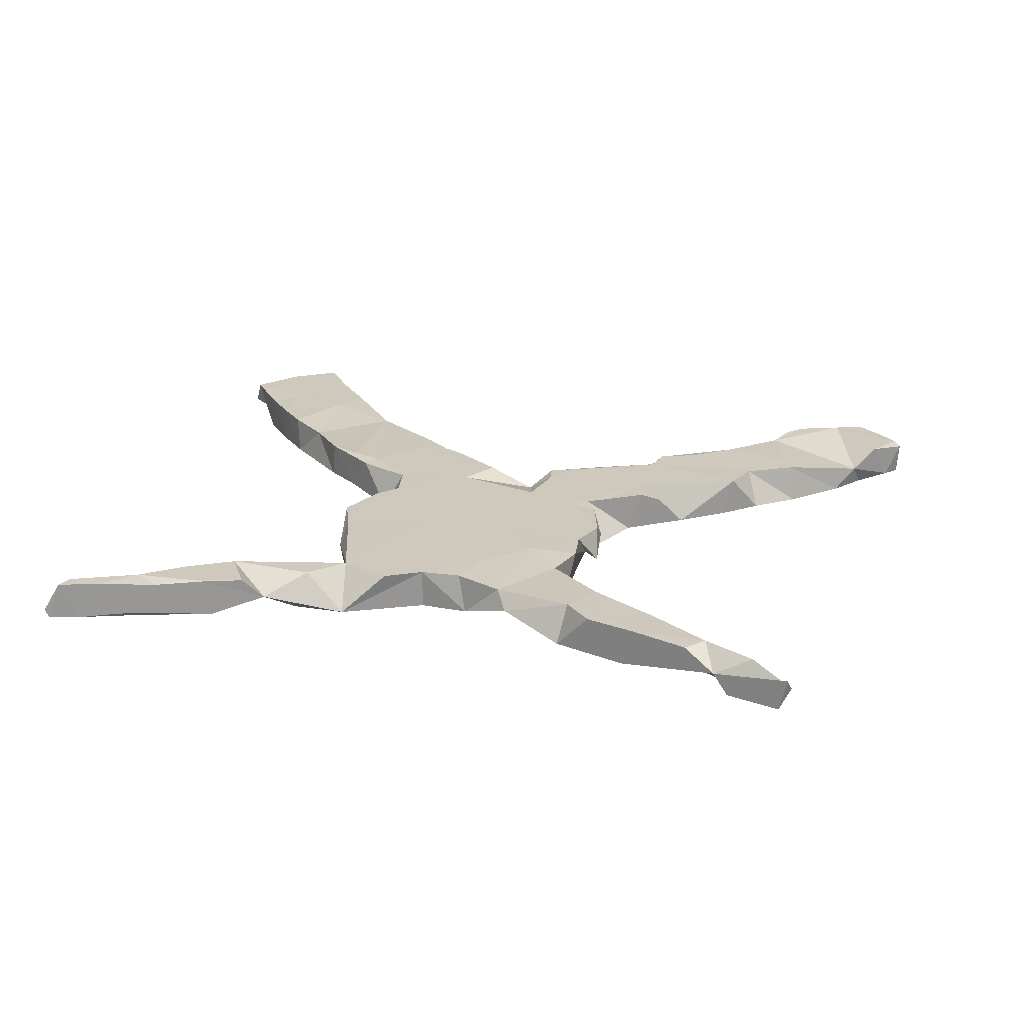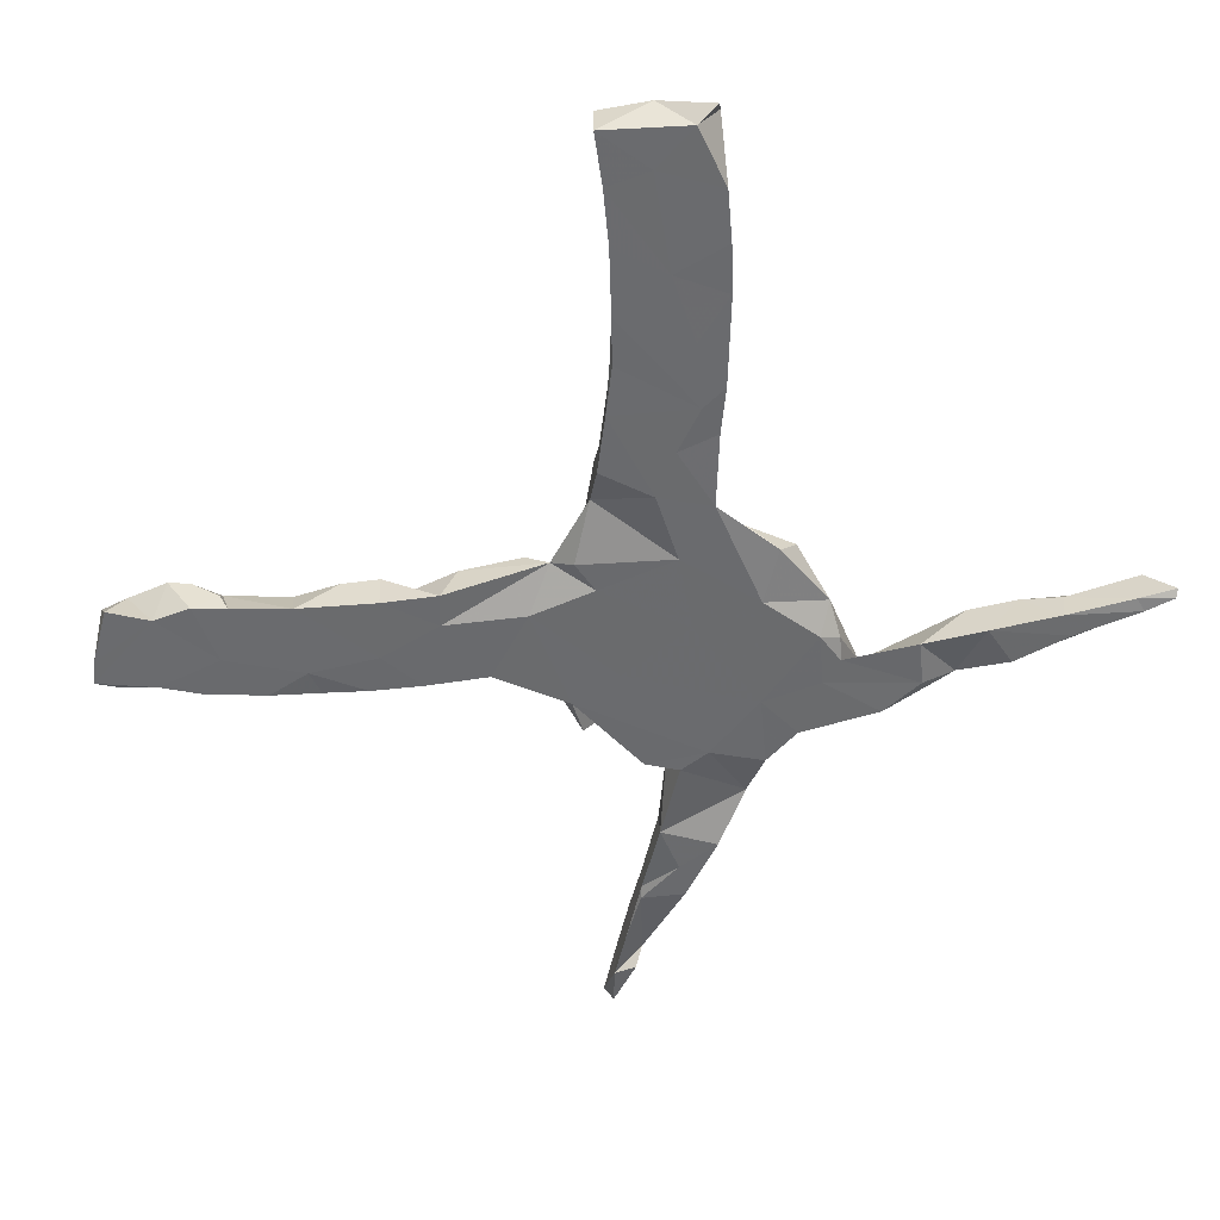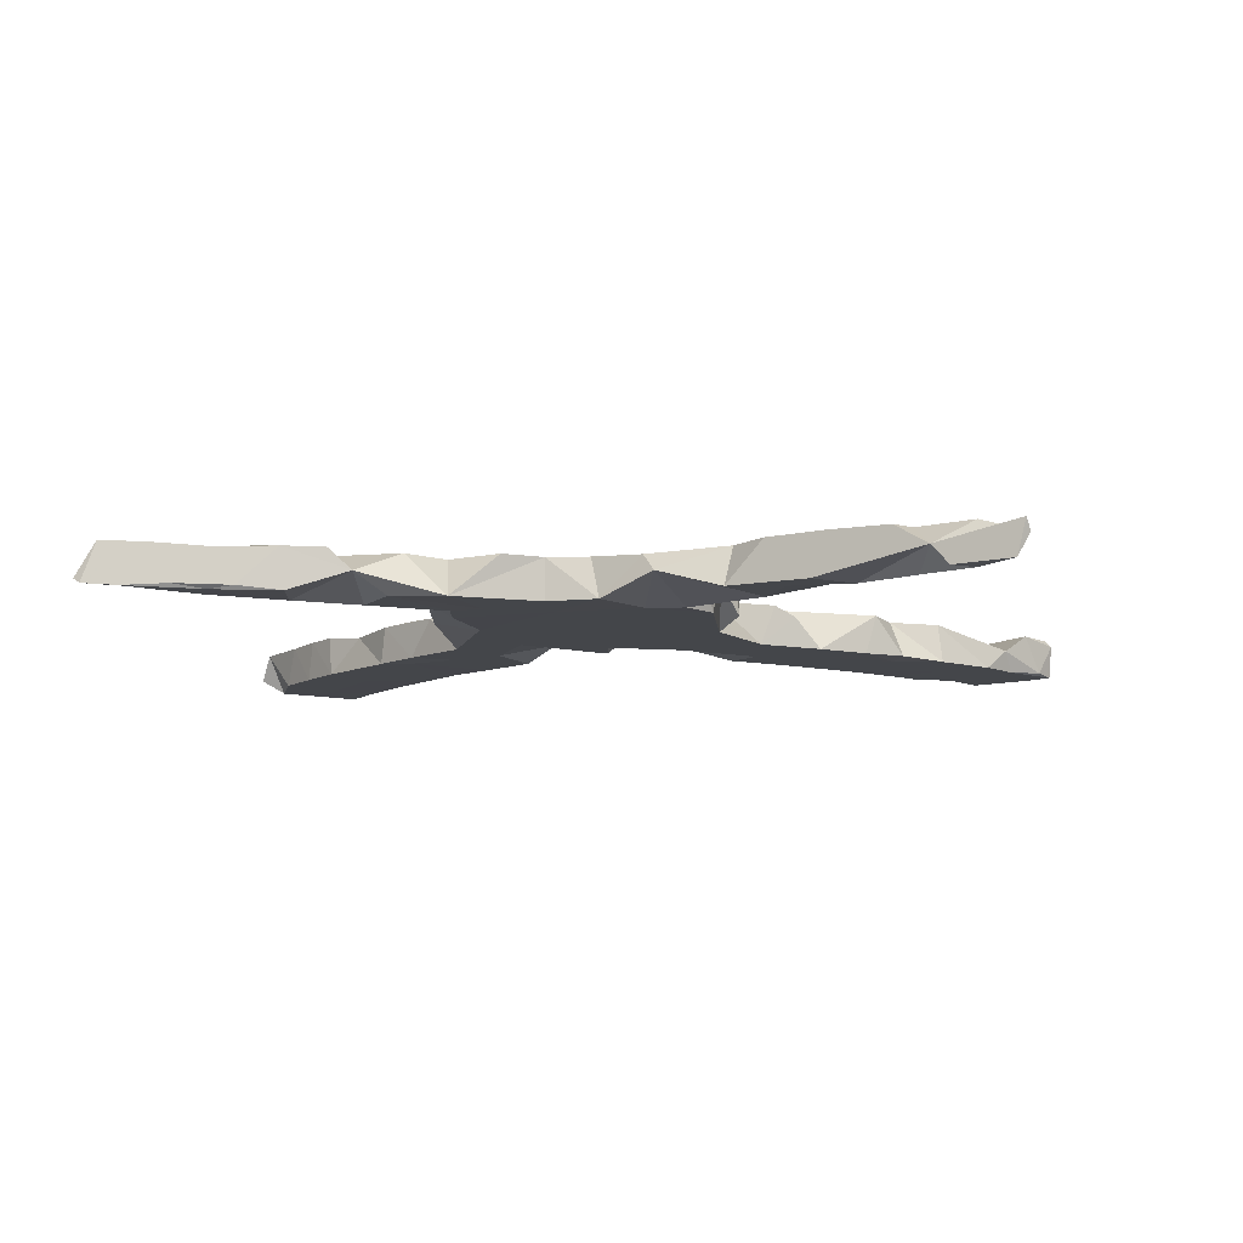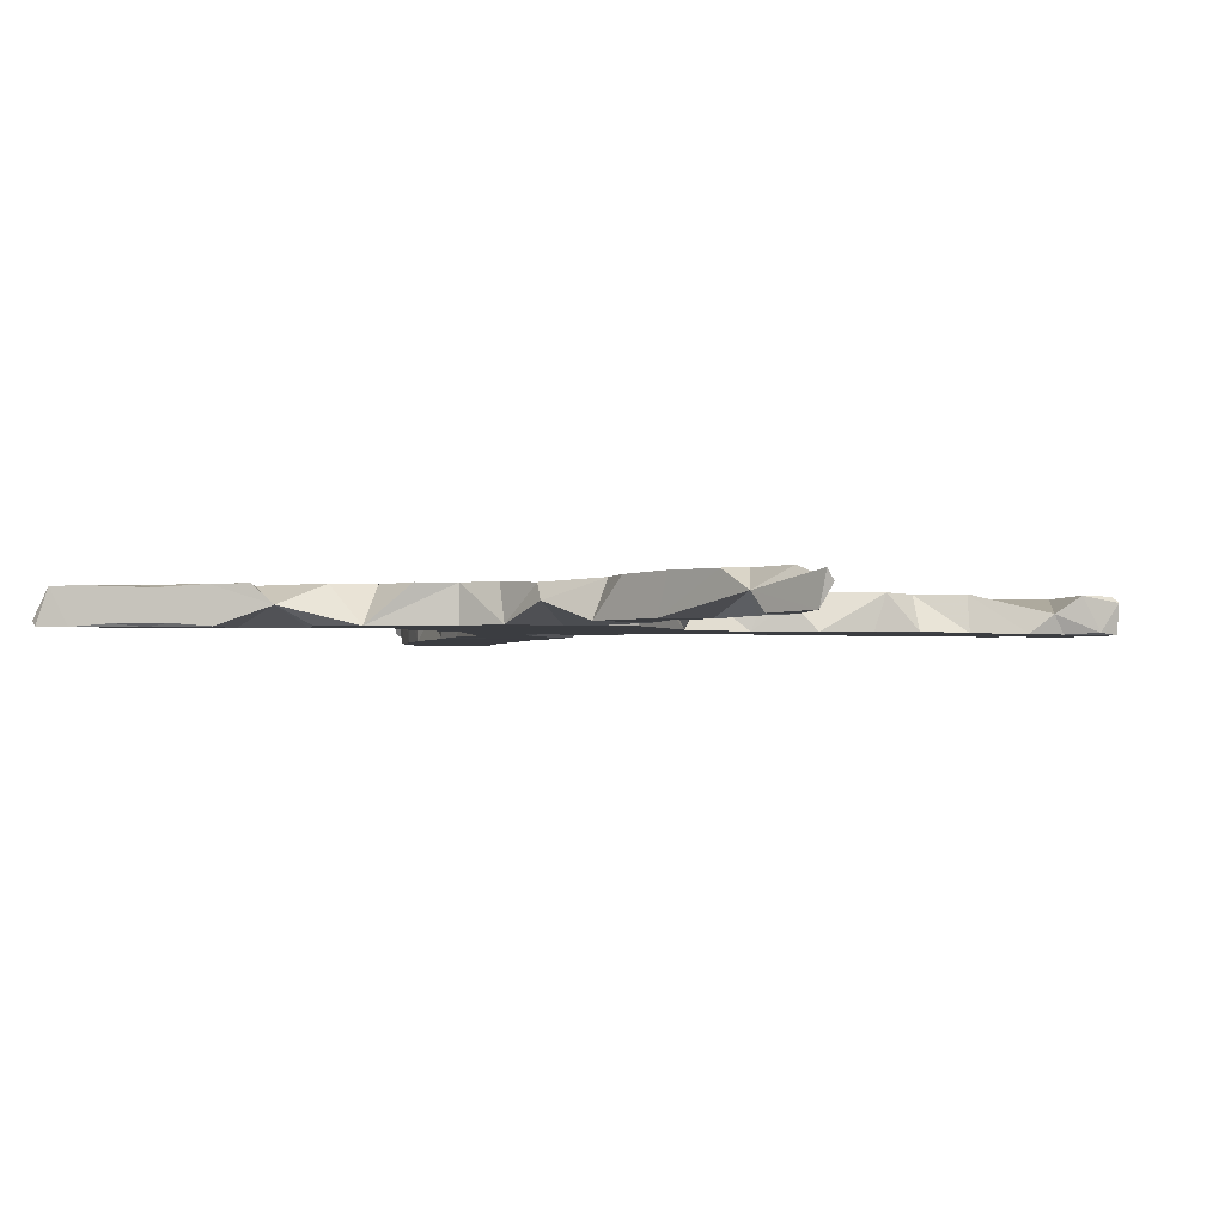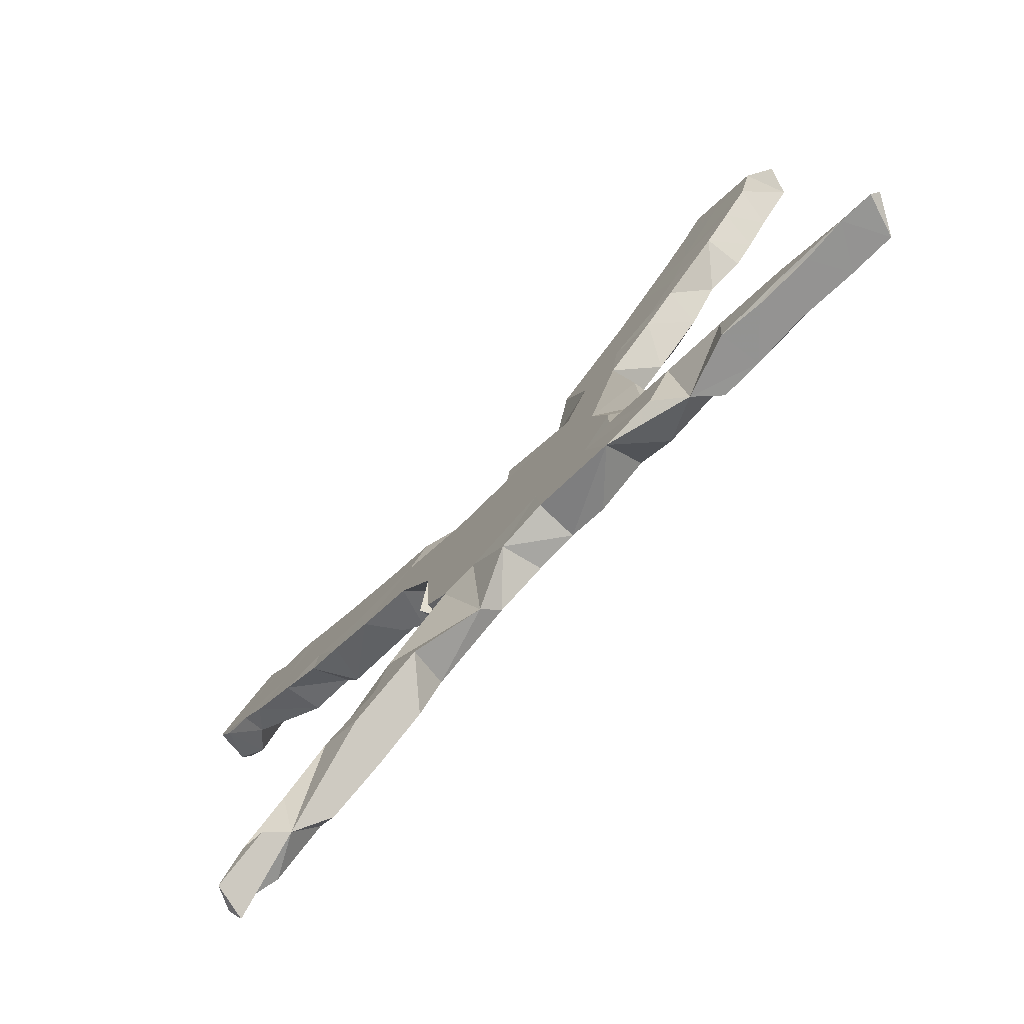
<metadata>
{"format":"obj","ext":"obj","renderer":"f3d","projection":"perspective","resolution":1024,"background":"white","views":[{"elev":22.3,"azim":10.1,"up":"+Z"},{"elev":-53.3,"azim":-140.2,"up":"+Z"},{"elev":-9.4,"azim":2.6,"up":"+Z"},{"elev":-2.3,"azim":21.7,"up":"+Z"},{"elev":-78.1,"azim":-133.5,"up":"+Y"}]}
</metadata>
<code>
v 0.7326 0.4017 -0.02836
v 0.7581 0.4289 0.02161
v 0.7164 0.4679 0.03128
v 0.7077 0.3751 0.0322
v 0.7221 0.4622 -0.03226
v 0.669 0.3372 0.001296
v 0.7464 0.4287 0.03202
v 0.7538 0.4328 -0.03222
v 0.6794 0.3605 -0.03219
v 0.6284 0.4913 0.03213
v 0.6779 0.5018 0.03224
v 0.6337 0.5216 -0.03211
v 0.6343 0.3044 -0.03193
v 0.5843 -0.6759 0.02431
v 0.5463 0.243 0.03169
v 0.5882 0.4606 -0.03205
v 0.5722 -0.6706 -0.02882
v 0.591 -0.6657 0.006734
v 0.5268 -0.6235 0.03187
v 0.5286 0.4462 0.03212
v 0.5237 0.4396 -0.03226
v 0.5561 0.4715 0.03204
v 0.5048 0.3965 0.03007
v 0.4887 -0.6325 -0.03087
v 0.5527 0.2327 -0.03202
v 0.4835 0.1797 -0.02974
v 0.4644 0.2084 0.03082
v 0.491 0.4126 0.001806
v 0.5325 0.2775 0.03225
v 0.4786 0.4001 -0.03203
v 0.5118 -0.6065 0.01934
v 0.5264 -0.6187 -0.03193
v 0.4646 -0.6214 -0.000154
v 0.5609 0.3343 -0.03214
v 0.471 0.225 -0.03223
v 0.4467 -0.5701 0.03225
v 0.4538 -0.5628 -0.0311
v 0.416 -0.5991 0.03117
v 0.4381 0.1471 0.03212
v 0.4197 0.3211 0.03231
v 0.3493 -0.4882 0.03166
v 0.4286 -0.5429 0.02159
v 0.4206 0.1346 -0.03167
v 0.3279 -0.5574 0.03244
v 0.3734 -0.5062 -0.03217
v 0.3083 -0.5481 -0.03188
v 0.2741 0.2107 0.03207
v 0.358 -0.4891 0.01352
v 0.3582 -0.4897 -0.02616
v 0.3518 0.279 0.03147
v 0.3413 0.2933 0.02796
v 0.3605 0.1736 -0.03225
v 0.3981 0.3338 -0.03216
v 0.3448 0.08532 -0.03171
v 0.2858 0.255 -0.03228
v 0.3037 0.06129 0.01734
v 0.2581 0.08267 0.03211
v 0.247 -0.5197 0.03053
v 0.2762 -0.4917 -0.03214
v 0.2562 -0.4118 0.01692
v 0.2742 -0.5048 0.032
v 0.2877 0.2566 0.03229
v 0.2713 0.04293 0.03261
v 0.2466 -0.4128 0.03197
v 0.2418 0.1594 -0.0322
v 0.2139 -0.1612 -0.01807
v 0.2139 -0.1108 0.01178
v 0.2052 -0.4668 0.03015
v 0.1841 -0.1913 0.03169
v 0.2024 0.2044 -0.0324
v 0.1836 -0.09733 -0.03226
v 0.2506 -0.4079 -0.03232
v 0.2487 0.02989 -0.03196
v 0.2324 0.1757 0.03234
v 0.1787 0.1917 0.02705
v 0.2076 0.0101 0.03187
v 0.1922 -0.04386 0.0306
v 0.1878 -0.2554 0.03166
v 0.21 -0.1337 0.03212
v 0.1604 -0.316 0.02709
v 0.1373 -0.3217 -0.03204
v 0.1744 -0.006842 0.03238
v 0.0983 -0.08017 0.03228
v 0.192 -0.4938 -0.0319
v 0.1753 -0.2734 -0.03187
v 0.1527 0.1647 0.03228
v 0.1555 -0.026 0.03202
v 0.08183 0.1417 0.03206
v 0.09396 -0.4479 1.4e-05
v 0.1208 0.08333 -0.03221
v 0.04197 0.1248 -0.000119
v 0.07681 -0.322 -0.03213
v 0.08465 -0.103 -0.03211
v 0.08575 0.1035 0.03254
v 0.07799 -0.4228 0.0275
v 0.1062 -0.2454 0.03211
v 0.01477 -0.3966 -0.03132
v 0.06172 0.01965 0.03236
v 0.03064 -0.1521 0.0321
v 0.000136 0.1136 -0.03247
v 0.02531 -0.3267 0.03212
v 0.005749 0.05325 -0.03219
v -0.05608 -0.292 -0.03211
v 0.002424 -0.3864 0.03161
v -0.03606 0.137 0.03235
v -0.04365 -0.0523 0.03211
v -0.06361 -0.3837 0.03203
v -0.05362 -0.2497 0.03219
v -0.07643 0.07568 0.03216
v -0.08752 0.1802 -0.007526
v -0.06335 -0.3829 -0.03201
v -0.06502 -0.102 -0.03211
v -0.1962 -0.4348 -0.0321
v -0.1375 0.2229 -0.03199
v -0.1198 0.2096 0.03202
v -0.1015 -0.1635 0.03213
v -0.09709 0.1498 0.03224
v -0.1818 -0.133 -0.03213
v -0.1242 -0.4123 0.03212
v -0.1578 -0.09664 0.0321
v -0.2018 0.06513 0.03198
v -0.1485 0.2266 0.03201
v -0.2386 0.05908 -0.03207
v -0.1974 0.2242 0.0322
v -0.1779 0.1309 -0.03216
v -0.1324 0.01709 -0.03214
v -0.1557 0.2394 0.009615
v -0.1441 -0.3363 0.03209
v -0.1574 -0.3243 -0.03215
v -0.1899 0.269 0.032
v -0.1946 0.273 -0.02452
v -0.1939 -0.004979 0.03248
v -0.2081 -0.3059 -0.03199
v -0.2134 0.2932 -0.03239
v -0.2107 -0.2473 -0.03235
v -0.2044 -0.3687 0.03223
v -0.2317 -0.2743 -0.02278
v -0.255 -0.2177 -2.6e-05
v -0.228 -0.03724 0.03202
v -0.2491 -0.1762 0.03169
v -0.2587 -0.08107 -0.01305
v -0.276 0.3528 -0.0322
v -0.2675 -0.1155 0.03113
v -0.3254 -0.3616 -0.032
v -0.3095 0.3815 0.02676
v -0.2744 0.1442 0.03219
v -0.2609 -0.4206 0.03217
v -0.2819 -0.4292 -0.03059
v -0.291 0.1245 0.02916
v -0.2738 0.356 -0.02009
v -0.254 0.1741 -0.0322
v -0.3321 0.2105 -0.03229
v -0.3281 0.4172 -0.0325
v -0.321 0.1679 0.03281
v -0.3252 0.157 -0.03044
v -0.3269 -0.4643 -3.6e-05
v -0.3623 -0.4732 0.03239
v -0.3837 0.2154 -0.0318
v -0.377 0.209 0.02878
v -0.3991 0.5077 -0.03219
v -0.4254 -0.4084 -0.03231
v -0.433 0.2917 0.0246
v -0.3995 -0.3966 0.03239
v -0.4185 -0.4857 -0.03155
v -0.4476 0.5769 0.03199
v -0.4849 -0.5014 -0.02614
v -0.4777 -0.434 0.03225
v -0.4258 -0.4876 0.03165
v -0.3963 0.303 -0.0323
v -0.4512 0.5837 -0.03191
v -0.4869 0.3337 -0.03175
v -0.5225 -0.5033 -0.03222
v -0.5068 -0.506 0.0269
v -0.3973 0.5064 0.03189
v -0.4926 0.3417 0.03234
v -0.4978 0.6597 -0.03201
v -0.4513 -0.4866 0.03211
v -0.4317 0.4448 0.03227
v -0.548 -0.4811 0.03187
v -0.4388 0.4148 -0.03222
v -0.4977 0.6594 0.0322
v -0.5372 0.488 0.03215
v -0.5302 0.3897 0.03208
v -0.5419 -0.4631 0.01405
v -0.5375 0.3997 -0.03207
v -0.5236 0.5598 -0.03219
v -0.5708 -0.5209 -0.02614
v -0.5727 0.6176 0.03239
v -0.5728 0.4502 0.03078
v -0.601 -0.5276 0.03067
v -0.5355 -0.4608 -0.03209
v -0.6127 0.5744 -0.03213
v -0.6382 -0.5362 -0.03142
v -0.6056 0.532 0.03221
v -0.6574 -0.518 0.03128
v -0.5862 0.4702 -0.032
v -0.6361 0.5474 0.03231
v -0.6408 -0.5098 -0.02756
v -0.6513 0.5716 -0.009834
v -0.6892 -0.5473 -0.02999
v -0.6683 -0.5431 0.0308
v -0.7005 -0.5385 -0.02184
f 155 149 159
f 154 159 149
f 158 155 159
f 123 149 155
f 121 149 123
f 151 123 155
f 80 60 72
f 48 72 60
f 81 80 72
f 64 60 80
f 49 72 48
f 41 48 60
f 46 44 58
f 61 58 44
f 84 46 58
f 107 97 104
f 95 104 97
f 97 89 95
f 68 95 89
f 113 119 136
f 128 136 119
f 147 113 136
f 107 119 113
f 167 163 161
f 144 161 163
f 191 167 161
f 177 163 167
f 193 187 190
f 173 190 187
f 201 193 190
f 172 187 193
f 159 154 145
f 146 145 154
f 162 159 145
f 121 124 146
f 145 146 124
f 149 121 146
f 162 175 171
f 183 171 175
f 158 162 171
f 178 175 162
f 158 159 162
f 132 109 121
f 117 121 109
f 123 132 121
f 106 109 132
f 98 109 106
f 120 106 132
f 106 99 83
f 69 83 99
f 98 106 83
f 116 99 106
f 69 79 83
f 87 83 79
f 69 78 71
f 85 71 78
f 66 69 71
f 96 78 69
f 146 154 149
f 120 116 106
f 108 99 116
f 96 69 99
f 141 132 123
f 120 132 139
f 141 139 132
f 140 116 120
f 108 96 99
f 80 78 96
f 80 85 78
f 81 85 80
f 136 108 116
f 101 96 108
f 95 80 96
f 118 141 123
f 143 139 141
f 140 139 143
f 140 120 139
f 95 96 101
f 107 101 108
f 68 80 95
f 41 60 64
f 68 64 80
f 61 64 68
f 61 41 64
f 42 48 41
f 44 41 61
f 36 41 44
f 36 42 41
f 49 48 42
f 31 42 36
f 38 36 44
f 33 36 38
f 46 38 44
f 19 31 36
f 37 42 31
f 19 36 33
f 46 33 38
f 18 31 19
f 18 19 33
f 32 31 18
f 33 17 14
f 18 14 17
f 18 33 14
f 24 17 33
f 136 116 140
f 104 95 101
f 84 68 89
f 138 140 143
f 138 136 140
f 128 108 136
f 104 101 107
f 128 107 108
f 58 61 68
f 84 58 68
f 141 138 143
f 137 136 138
f 119 107 128
f 111 97 107
f 133 136 137
f 144 136 133
f 163 147 136
f 163 136 144
f 156 113 147
f 156 147 163
f 148 113 156
f 157 156 163
f 177 157 163
f 168 156 157
f 168 157 177
f 179 177 167
f 173 168 177
f 184 179 167
f 173 177 179
f 166 168 173
f 191 184 167
f 195 179 184
f 190 173 179
f 198 195 184
f 190 179 195
f 166 173 187
f 191 198 184
f 202 195 198
f 201 190 195
f 202 201 195
f 89 81 72
f 202 200 201
f 193 201 200
f 198 200 202
f 67 66 71
f 90 71 93
f 92 93 71
f 180 169 171
f 158 171 169
f 185 180 171
f 153 169 180
f 196 180 185
f 183 185 171
f 189 185 183
f 196 185 189
f 197 196 189
f 79 66 67
f 126 100 102
f 91 102 100
f 112 126 102
f 110 100 126
f 186 180 196
f 170 180 186
f 192 186 196
f 192 196 197
f 199 192 197
f 77 67 71
f 102 90 93
f 73 71 90
f 125 110 126
f 123 125 126
f 114 110 125
f 115 110 114
f 134 114 125
f 151 134 125
f 123 151 125
f 152 134 151
f 131 114 134
f 155 152 151
f 142 134 152
f 169 153 152
f 142 152 153
f 158 169 152
f 160 153 180
f 176 186 192
f 188 192 199
f 77 71 82
f 73 82 71
f 76 82 73
f 65 73 90
f 112 102 93
f 91 90 102
f 110 91 100
f 127 114 131
f 145 131 134
f 115 114 127
f 130 127 131
f 122 127 130
f 145 130 131
f 124 130 145
f 150 145 134
f 150 134 142
f 153 150 142
f 145 153 160
f 170 160 180
f 165 160 170
f 176 170 186
f 54 73 65
f 91 65 90
f 145 150 153
f 174 145 160
f 165 174 160
f 178 145 174
f 188 176 192
f 70 65 91
f 181 176 188
f 63 73 56
f 54 56 73
f 57 63 56
f 76 73 63
f 57 56 54
f 55 65 70
f 75 70 91
f 176 181 170
f 165 170 181
f 165 181 188
f 52 54 65
f 43 54 52
f 55 52 65
f 39 54 43
f 35 43 52
f 62 55 70
f 39 43 26
f 35 26 43
f 27 39 26
f 53 35 52
f 53 52 55
f 51 53 55
f 40 53 51
f 62 51 55
f 25 26 35
f 27 26 25
f 34 25 35
f 34 35 53
f 15 27 25
f 13 15 25
f 13 25 34
f 30 34 53
f 6 15 13
f 21 34 30
f 23 30 53
f 28 30 23
f 40 23 53
f 9 13 34
f 16 34 21
f 28 21 30
f 20 21 28
f 13 9 6
f 1 6 9
f 16 9 34
f 22 16 21
f 23 20 28
f 22 21 20
f 8 9 16
f 6 1 4
f 2 4 1
f 10 6 4
f 8 1 9
f 2 1 8
f 5 8 16
f 2 8 5
f 12 5 16
f 10 12 16
f 11 12 10
f 22 10 16
f 11 3 5
f 2 5 3
f 12 11 5
f 10 3 11
f 198 193 200
f 191 193 198
f 191 172 193
f 166 187 172
f 161 172 191
f 164 166 172
f 164 168 166
f 161 164 172
f 156 168 164
f 156 164 161
f 144 156 161
f 148 156 144
f 133 148 144
f 129 113 148
f 111 107 113
f 111 113 129
f 133 129 148
f 135 129 133
f 103 111 129
f 135 133 137
f 138 135 137
f 103 97 111
f 135 103 129
f 118 135 138
f 72 84 89
f 92 89 97
f 92 97 103
f 118 103 135
f 84 59 46
f 45 46 59
f 72 59 84
f 81 89 92
f 93 92 103
f 112 103 118
f 141 118 138
f 32 24 33
f 45 33 46
f 37 33 45
f 49 59 72
f 85 81 92
f 93 103 112
f 126 112 118
f 126 118 123
f 32 18 17
f 24 32 17
f 37 31 32
f 37 32 33
f 49 42 37
f 49 37 45
f 59 49 45
f 71 85 92
f 152 155 158
f 79 69 66
f 77 79 67
f 77 87 79
f 98 83 87
f 91 109 98
f 105 117 109
f 124 121 117
f 178 183 175
f 23 10 22
f 23 22 20
f 47 62 70
f 122 115 127
f 105 110 115
f 87 77 82
f 197 188 199
f 194 197 189
f 182 189 183
f 7 3 10
f 7 2 3
f 4 2 7
f 10 4 7
f 23 6 10
f 15 6 23
f 29 15 23
f 40 29 23
f 40 15 29
f 27 15 40
f 27 40 50
f 51 50 40
f 47 27 50
f 62 50 51
f 47 50 62
f 39 27 47
f 57 39 47
f 75 47 70
f 57 47 74
f 86 74 47
f 54 39 57
f 86 47 75
f 57 74 86
f 88 86 75
f 94 57 86
f 76 63 57
f 88 75 91
f 94 86 88
f 182 174 165
f 82 57 94
f 76 57 82
f 98 82 94
f 182 165 188
f 194 182 188
f 178 174 182
f 91 94 88
f 91 98 94
f 87 82 98
f 194 188 197
f 189 182 194
f 183 178 182
f 162 145 178
f 122 130 124
f 124 115 122
f 91 110 105
f 117 105 115
f 109 91 105
f 117 115 124

</code>
